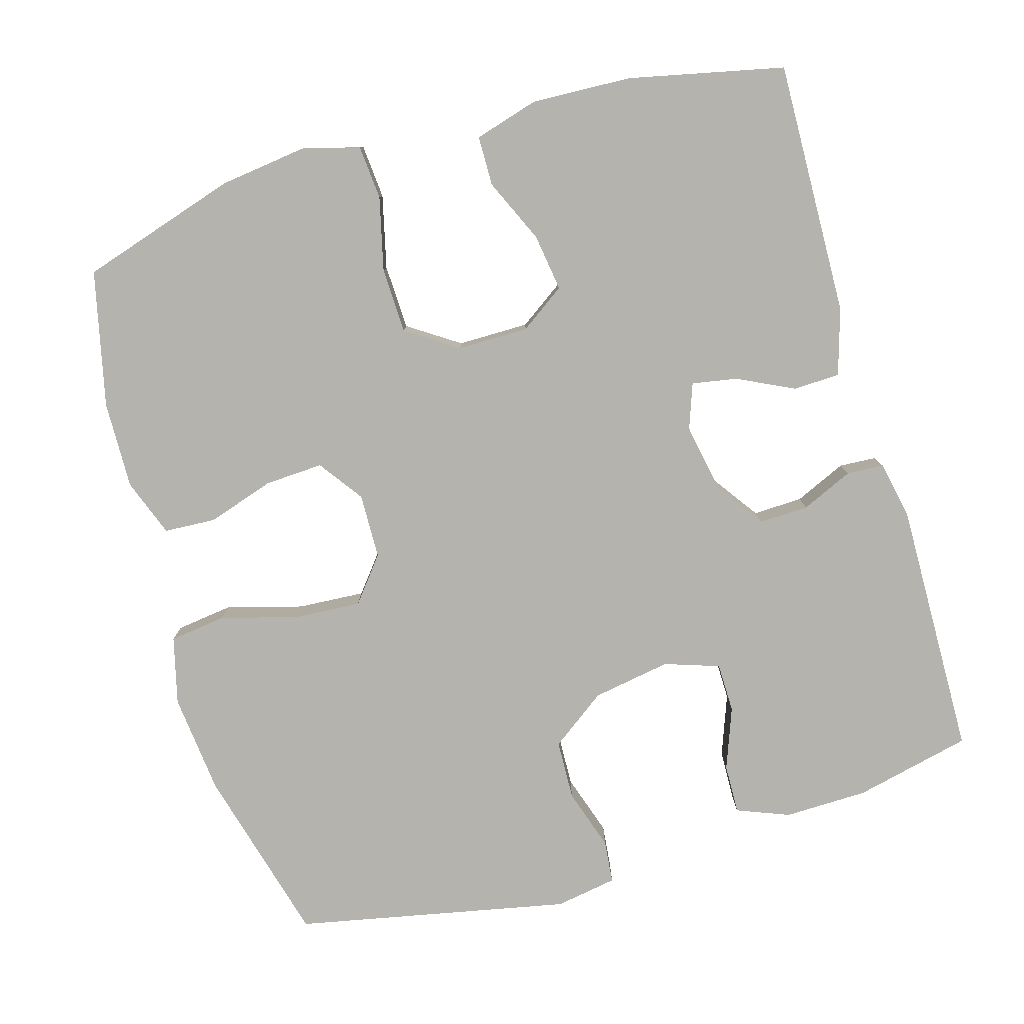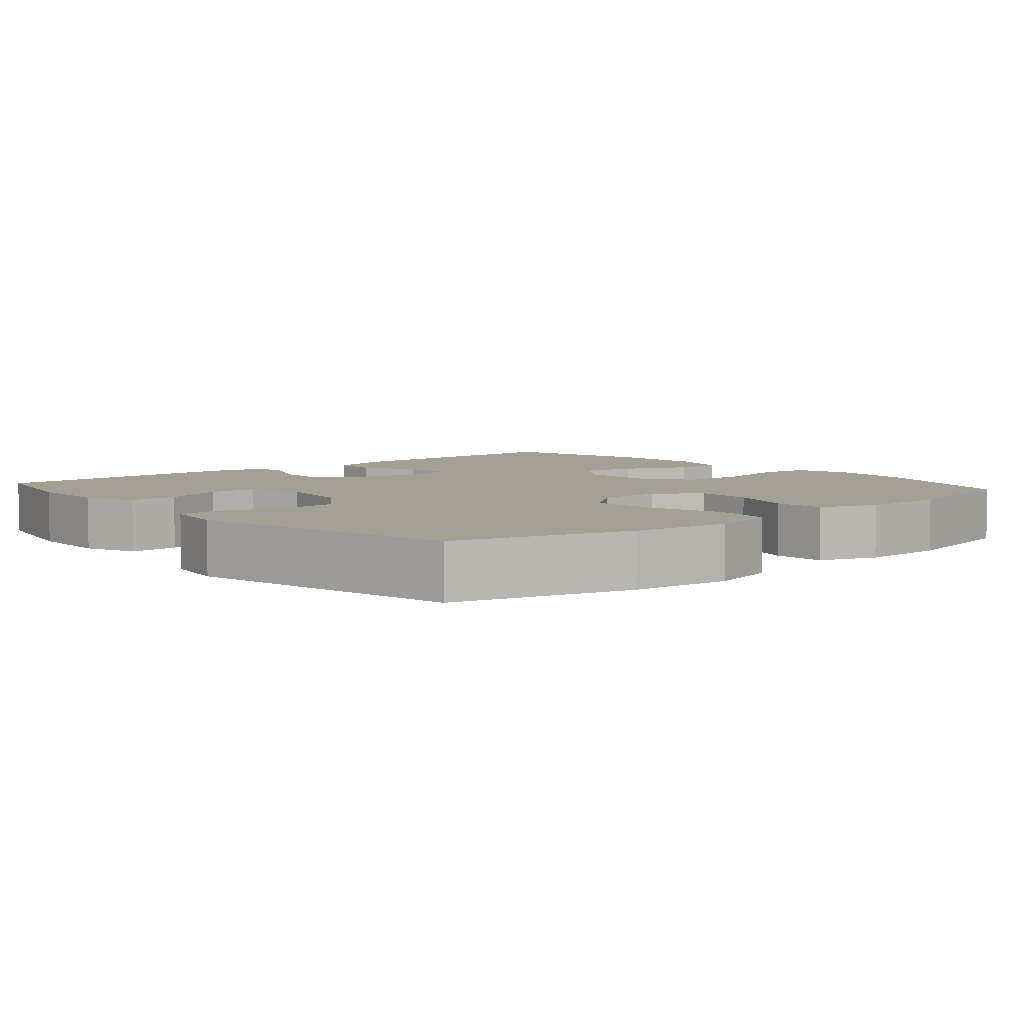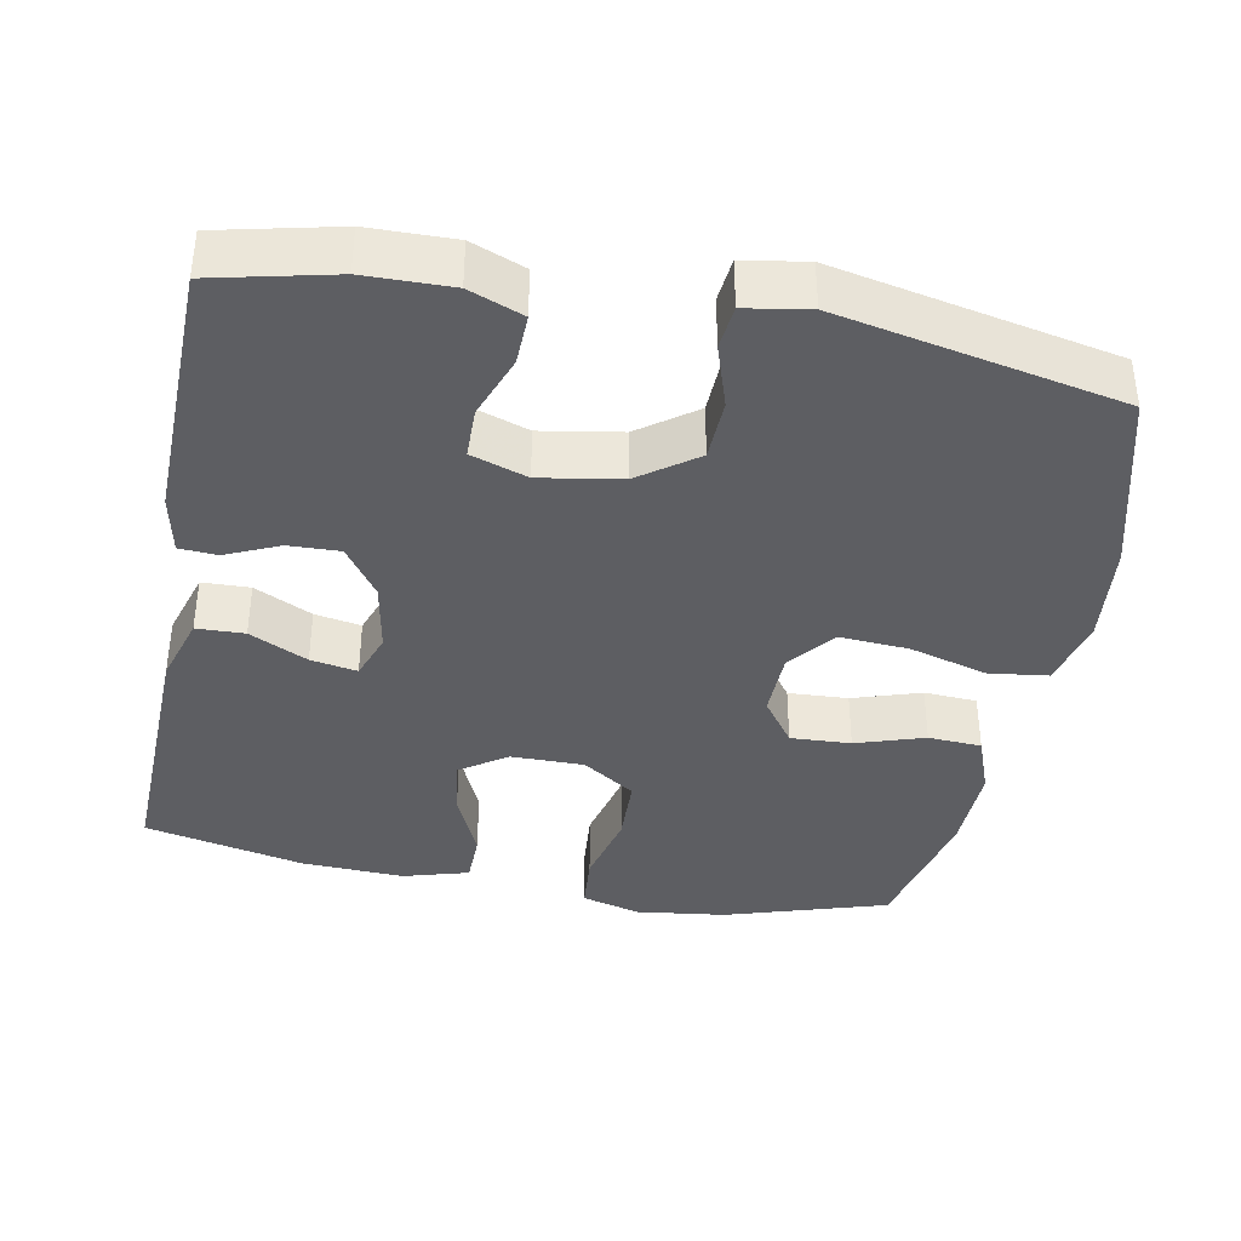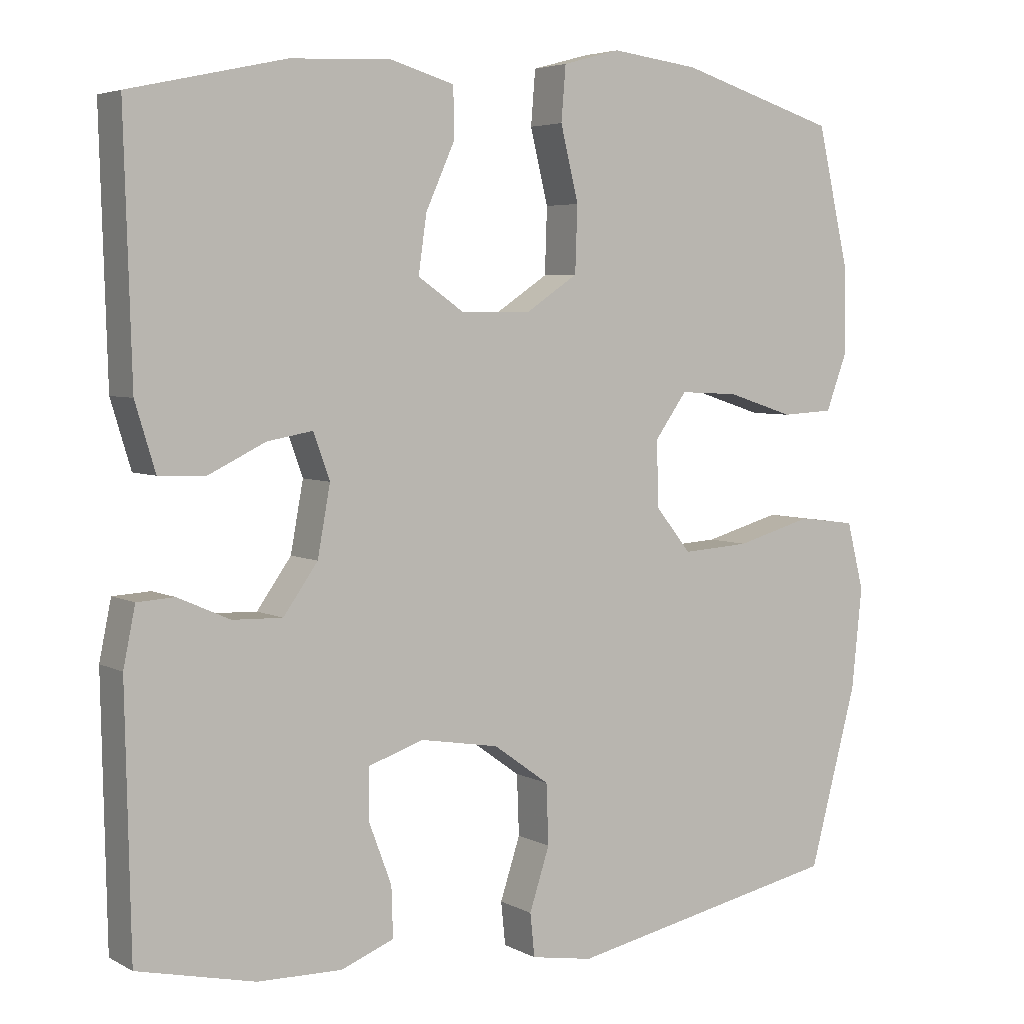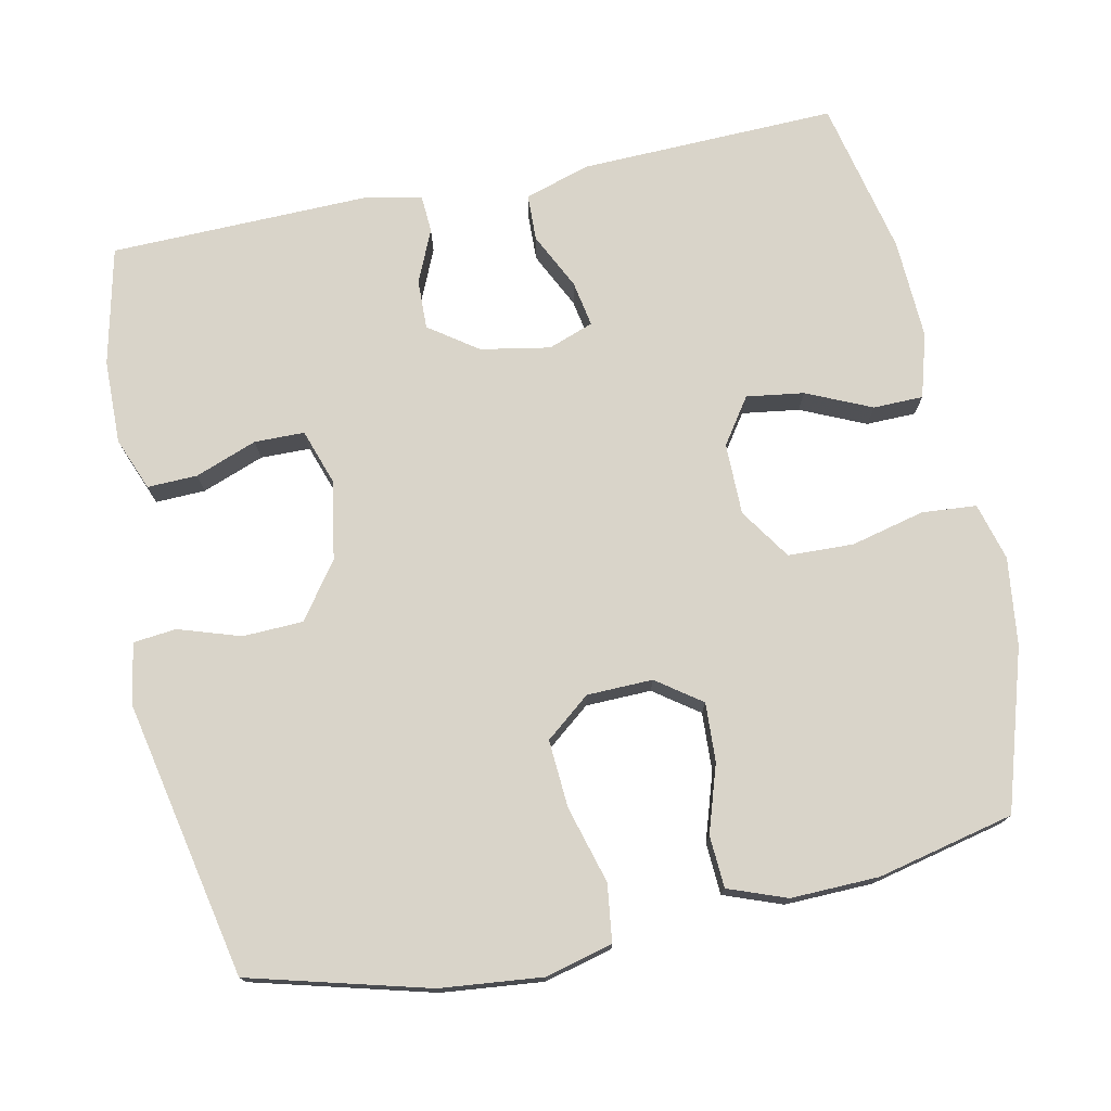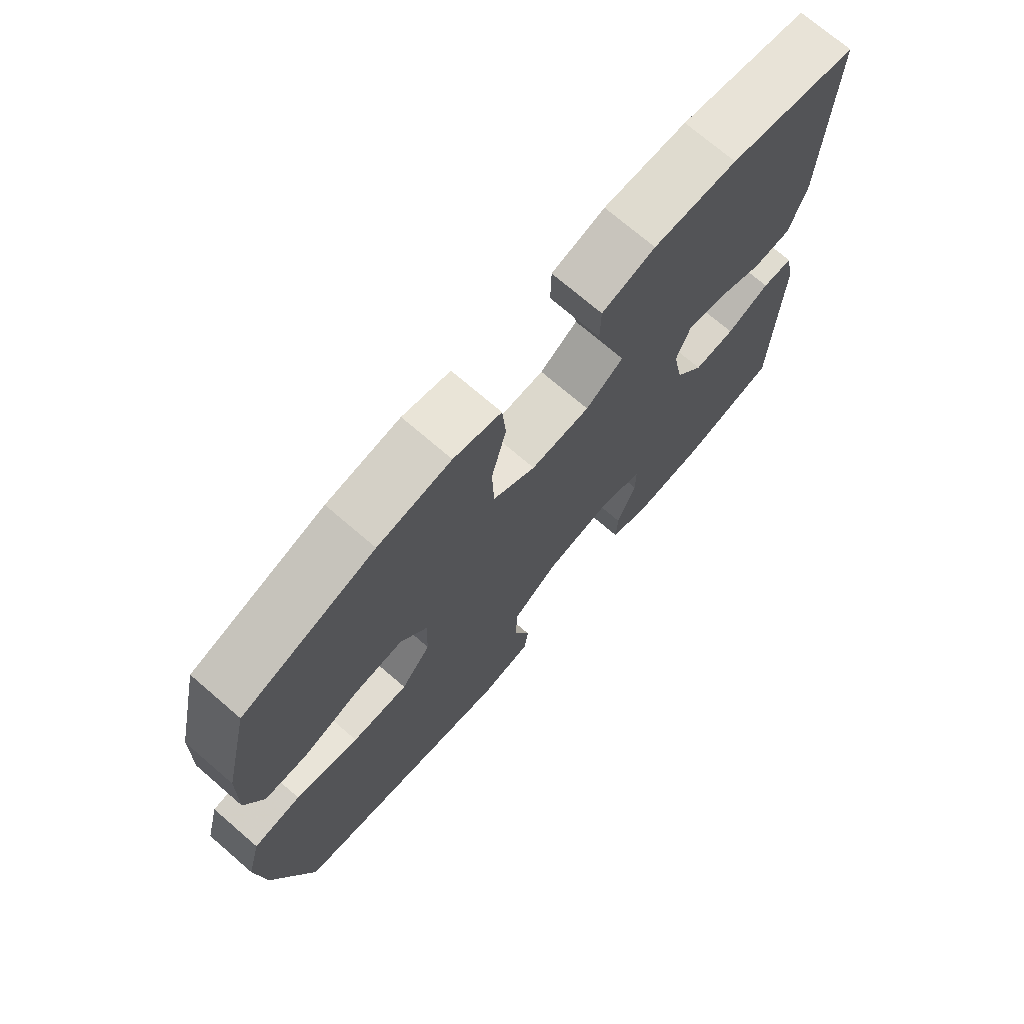
<metadata>
{"format":"obj","ext":"obj","renderer":"f3d","projection":"perspective","resolution":1024,"background":"white","views":[{"elev":-79.9,"azim":16.3,"up":"+Y"},{"elev":5.7,"azim":-130.8,"up":"+Y"},{"elev":-38.6,"azim":169.2,"up":"+Y"},{"elev":4.7,"azim":147.9,"up":"+Z"},{"elev":74.9,"azim":-101.8,"up":"+Y"},{"elev":72.7,"azim":-49.3,"up":"+Z"}]}
</metadata>
<code>
v -0.5 0.07 0.5
v -0.287 0.07 0.566
v -0.169 0.07 0.581
v -0.092 0.07 0.56
v -0.086 0.07 0.487
v -0.11 0.07 0.388
v -0.107 0.07 0.3
v -0.038 0.07 0.254
v 0.058 0.07 0.254
v 0.119 0.07 0.296
v 0.108 0.07 0.373
v 0.069 0.07 0.46
v 0.07 0.07 0.527
v 0.156 0.07 0.552
v 0.291 0.07 0.546
v 0.5 0.07 0.5
v 0.49 0.07 0.157
v 0.463 0.07 0.068
v 0.4 0.07 0.066
v 0.324 0.07 0.103
v 0.263 0.07 0.114
v 0.241 0.07 0.053
v 0.258 0.07 -0.04
v 0.304 0.07 -0.105
v 0.371 0.07 -0.103
v 0.441 0.07 -0.072
v 0.491 0.07 -0.075
v 0.507 0.07 -0.153
v 0.5 0.07 -0.5
v 0.342 0.07 -0.536
v 0.229 0.07 -0.538
v 0.158 0.07 -0.51
v 0.16 0.07 -0.443
v 0.191 0.07 -0.36
v 0.19 0.07 -0.293
v 0.116 0.07 -0.268
v 0.01 0.07 -0.286
v -0.065 0.07 -0.34
v -0.068 0.07 -0.421
v -0.041 0.07 -0.504
v -0.047 0.07 -0.562
v -0.13 0.07 -0.576
v -0.5 0.07 -0.5
v -0.564 0.07 -0.26
v -0.578 0.07 -0.124
v -0.555 0.07 -0.033
v -0.478 0.07 -0.023
v -0.375 0.07 -0.052
v -0.284 0.07 -0.058
v -0.236 0.07 0.002
v -0.234 0.07 0.09
v -0.277 0.07 0.15
v -0.356 0.07 0.146
v -0.446 0.07 0.117
v -0.516 0.07 0.121
v -0.545 0.07 0.199
v -0.542 0.07 0.317
v -0.5 0 0.5
v -0.287 0 0.566
v -0.169 0 0.581
v -0.092 0 0.56
v -0.086 0 0.487
v -0.11 0 0.388
v -0.107 0 0.3
v -0.038 0 0.254
v 0.058 0 0.254
v 0.119 0 0.296
v 0.108 0 0.373
v 0.069 0 0.46
v 0.07 0 0.527
v 0.156 0 0.552
v 0.291 0 0.546
v 0.5 0 0.5
v 0.49 0 0.157
v 0.463 0 0.068
v 0.4 0 0.066
v 0.324 0 0.103
v 0.263 0 0.114
v 0.241 0 0.053
v 0.258 0 -0.04
v 0.304 0 -0.105
v 0.371 0 -0.103
v 0.441 0 -0.072
v 0.491 0 -0.075
v 0.507 0 -0.153
v 0.5 0 -0.5
v 0.342 0 -0.536
v 0.229 0 -0.538
v 0.158 0 -0.51
v 0.16 0 -0.443
v 0.191 0 -0.36
v 0.19 0 -0.293
v 0.116 0 -0.268
v 0.01 0 -0.286
v -0.065 0 -0.34
v -0.068 0 -0.421
v -0.041 0 -0.504
v -0.047 0 -0.562
v -0.13 0 -0.576
v -0.5 0 -0.5
v -0.564 0 -0.26
v -0.578 0 -0.124
v -0.555 0 -0.033
v -0.478 0 -0.023
v -0.375 0 -0.052
v -0.284 0 -0.058
v -0.236 0 0.002
v -0.234 0 0.09
v -0.277 0 0.15
v -0.356 0 0.146
v -0.446 0 0.117
v -0.516 0 0.121
v -0.545 0 0.199
v -0.542 0 0.317
f 53 54 55 56
f 52 53 56 57
f 45 46 47 48
f 45 48 49
f 44 45 49
f 43 44 49
f 42 43 49 50
f 39 40 41 42
f 38 39 42 50
f 31 32 33 34
f 31 34 35
f 30 31 35
f 29 30 35
f 28 29 35
f 25 26 27 28
f 24 25 28 35
f 23 24 35 36
f 17 18 19 20
f 17 20 21
f 16 17 21
f 15 16 21
f 14 15 21 22
f 11 12 13 14
f 10 11 14 22
f 3 4 5 6
f 3 6 7
f 2 3 7
f 52 57 1 2
f 51 52 2 7
f 37 38 50 51
f 37 51 7 8
f 36 37 8 9
f 22 23 36
f 9 10 22 36
f 113 112 111 110
f 114 113 110 109
f 105 104 103 102
f 106 105 102
f 106 102 101
f 106 101 100
f 107 106 100 99
f 99 98 97 96
f 107 99 96 95
f 91 90 89 88
f 92 91 88
f 92 88 87
f 92 87 86
f 92 86 85
f 85 84 83 82
f 92 85 82 81
f 93 92 81 80
f 77 76 75 74
f 78 77 74
f 78 74 73
f 78 73 72
f 79 78 72 71
f 71 70 69 68
f 79 71 68 67
f 63 62 61 60
f 64 63 60
f 64 60 59
f 59 58 114 109
f 64 59 109 108
f 108 107 95 94
f 65 64 108 94
f 66 65 94 93
f 93 80 79
f 93 79 67 66
f 1 58 59 2
f 2 59 60 3
f 3 60 61 4
f 4 61 62 5
f 5 62 63 6
f 6 63 64 7
f 7 64 65 8
f 8 65 66 9
f 9 66 67 10
f 10 67 68 11
f 11 68 69 12
f 12 69 70 13
f 13 70 71 14
f 14 71 72 15
f 15 72 73 16
f 16 73 74 17
f 17 74 75 18
f 18 75 76 19
f 19 76 77 20
f 20 77 78 21
f 21 78 79 22
f 22 79 80 23
f 23 80 81 24
f 24 81 82 25
f 25 82 83 26
f 26 83 84 27
f 27 84 85 28
f 28 85 86 29
f 29 86 87 30
f 30 87 88 31
f 31 88 89 32
f 32 89 90 33
f 33 90 91 34
f 34 91 92 35
f 35 92 93 36
f 36 93 94 37
f 37 94 95 38
f 38 95 96 39
f 39 96 97 40
f 40 97 98 41
f 41 98 99 42
f 42 99 100 43
f 43 100 101 44
f 44 101 102 45
f 45 102 103 46
f 46 103 104 47
f 47 104 105 48
f 48 105 106 49
f 49 106 107 50
f 50 107 108 51
f 51 108 109 52
f 52 109 110 53
f 53 110 111 54
f 54 111 112 55
f 55 112 113 56
f 56 113 114 57
f 57 114 58 1

</code>
